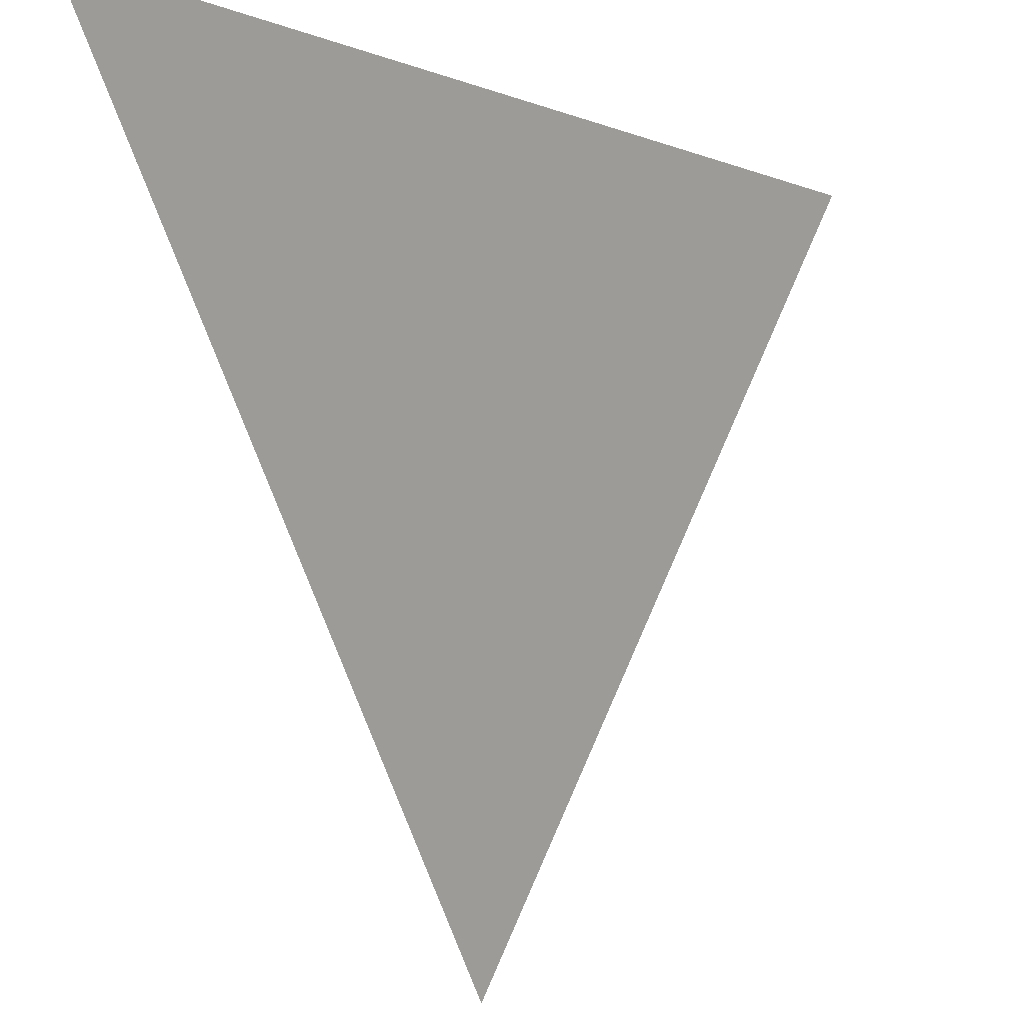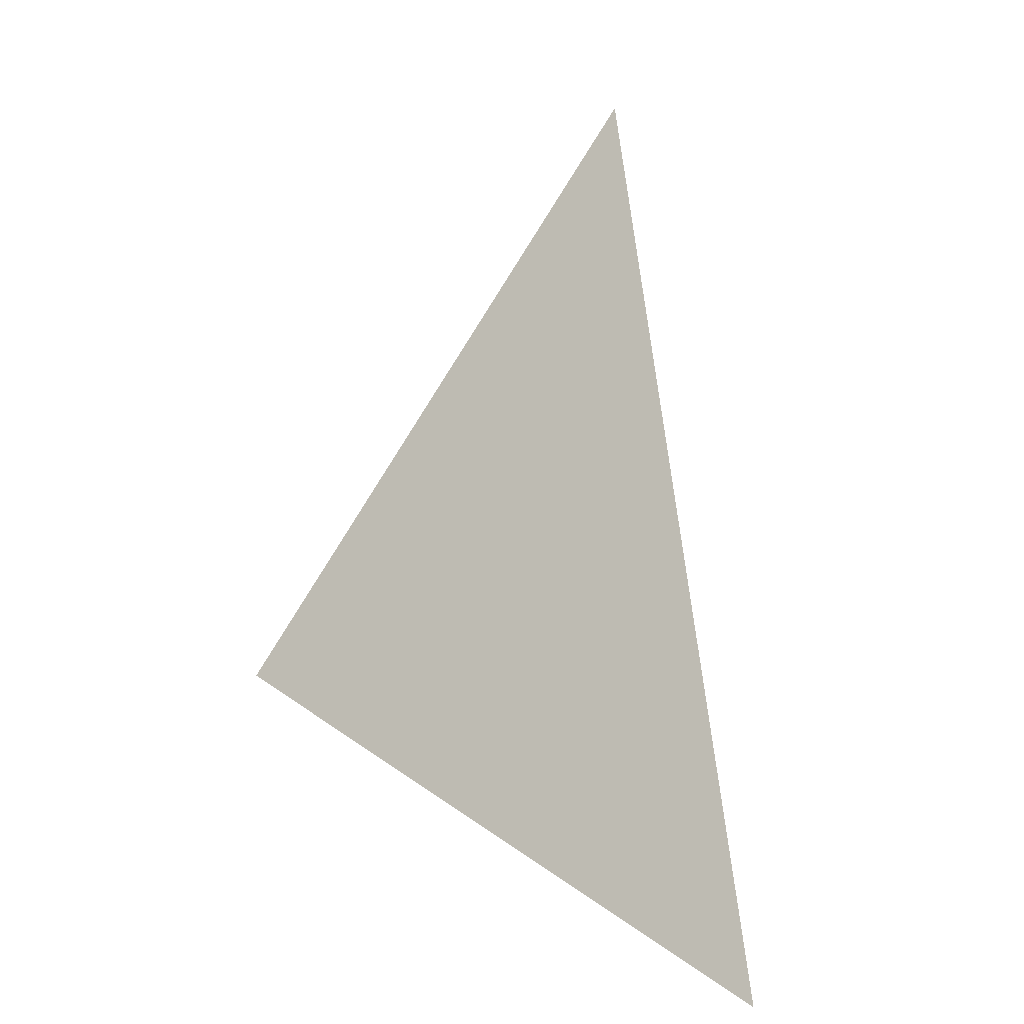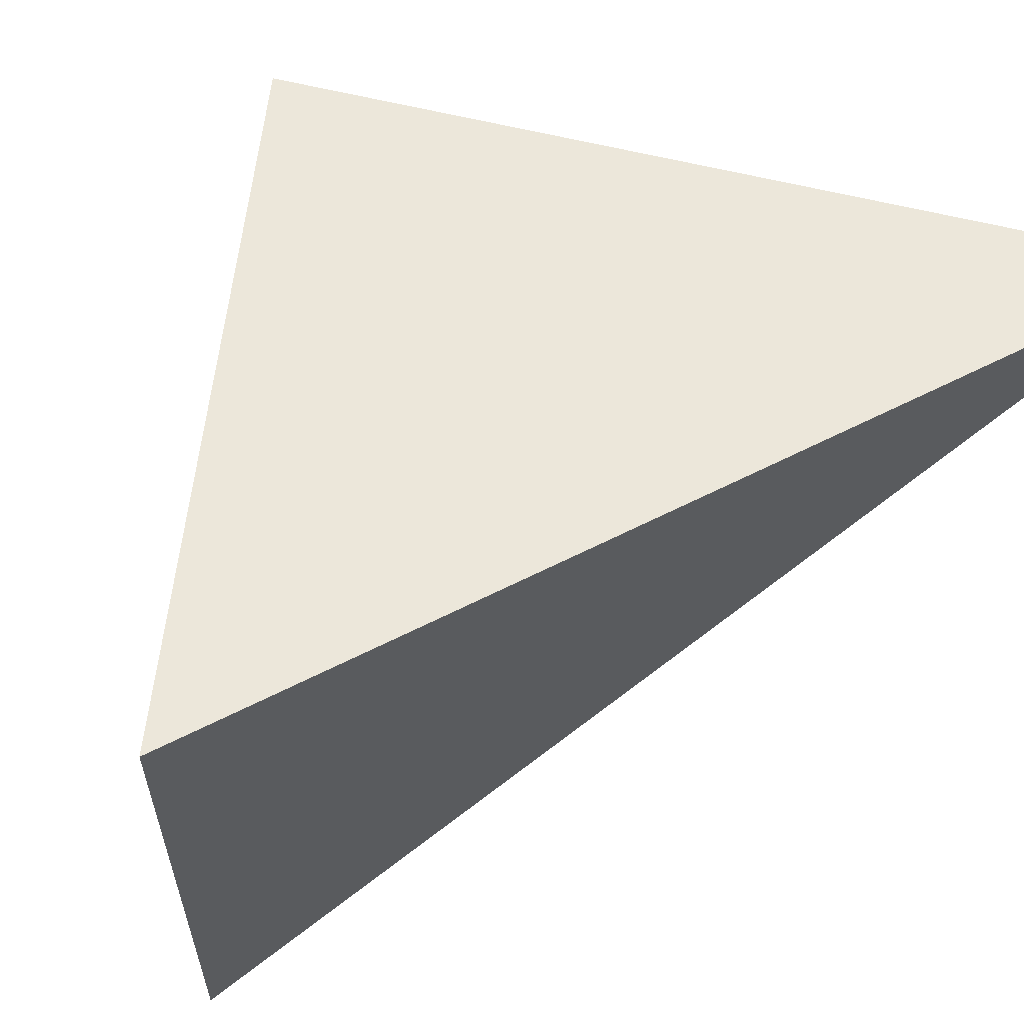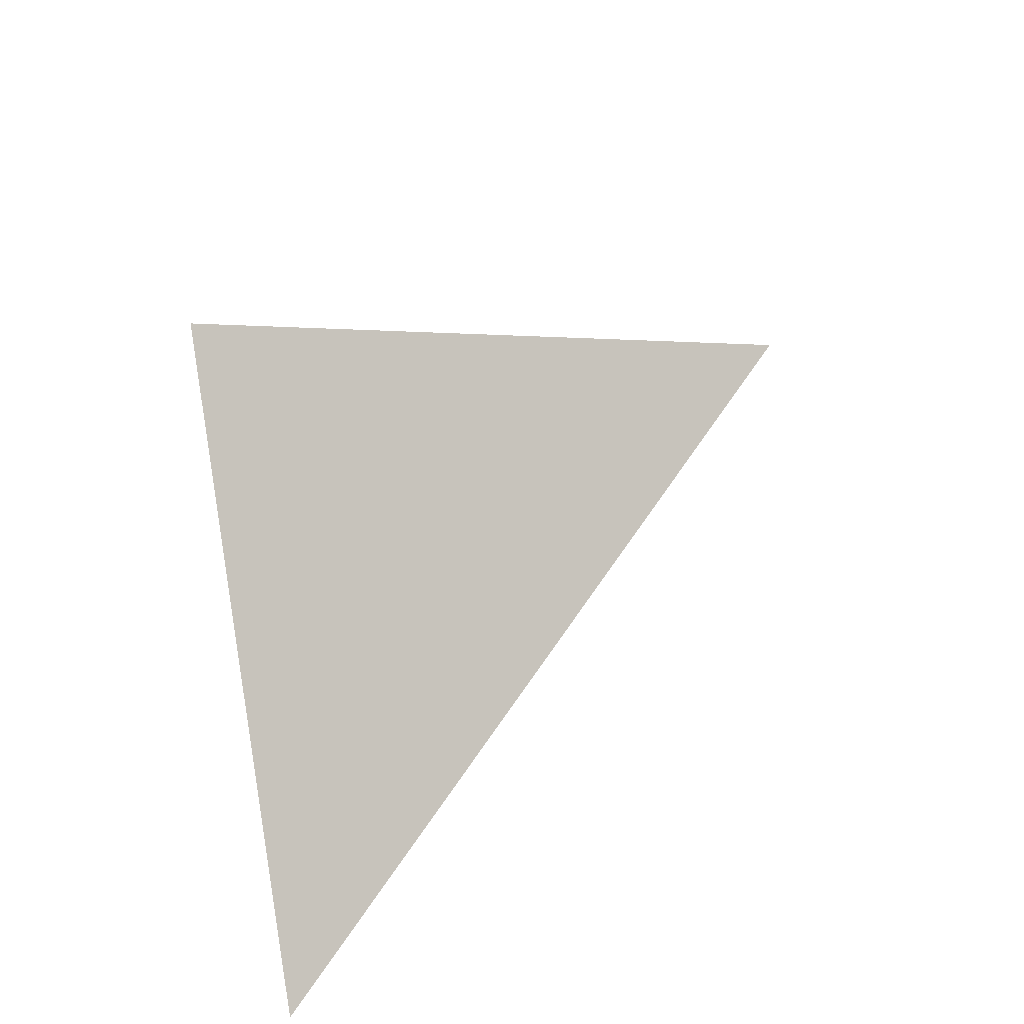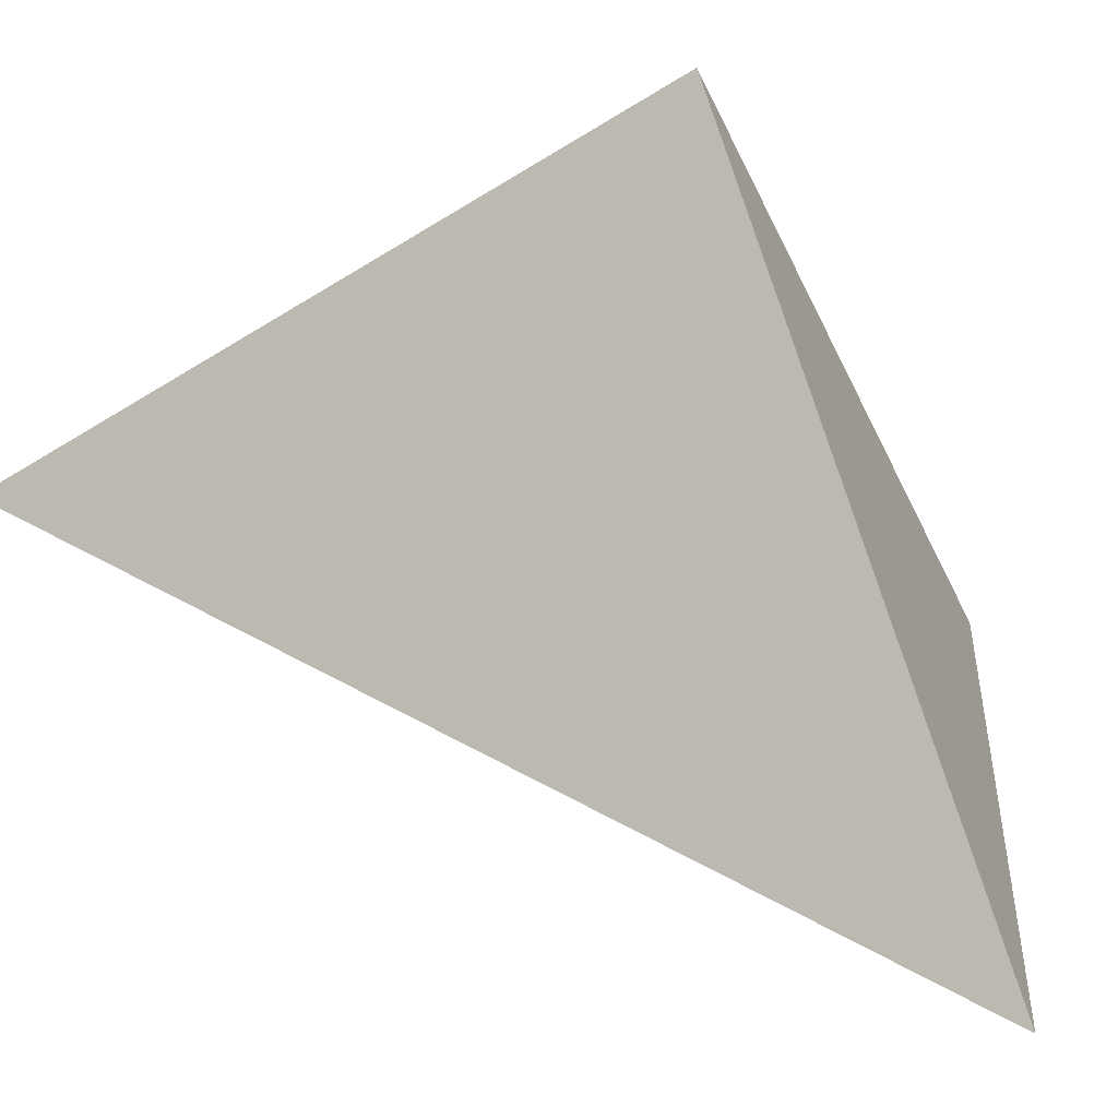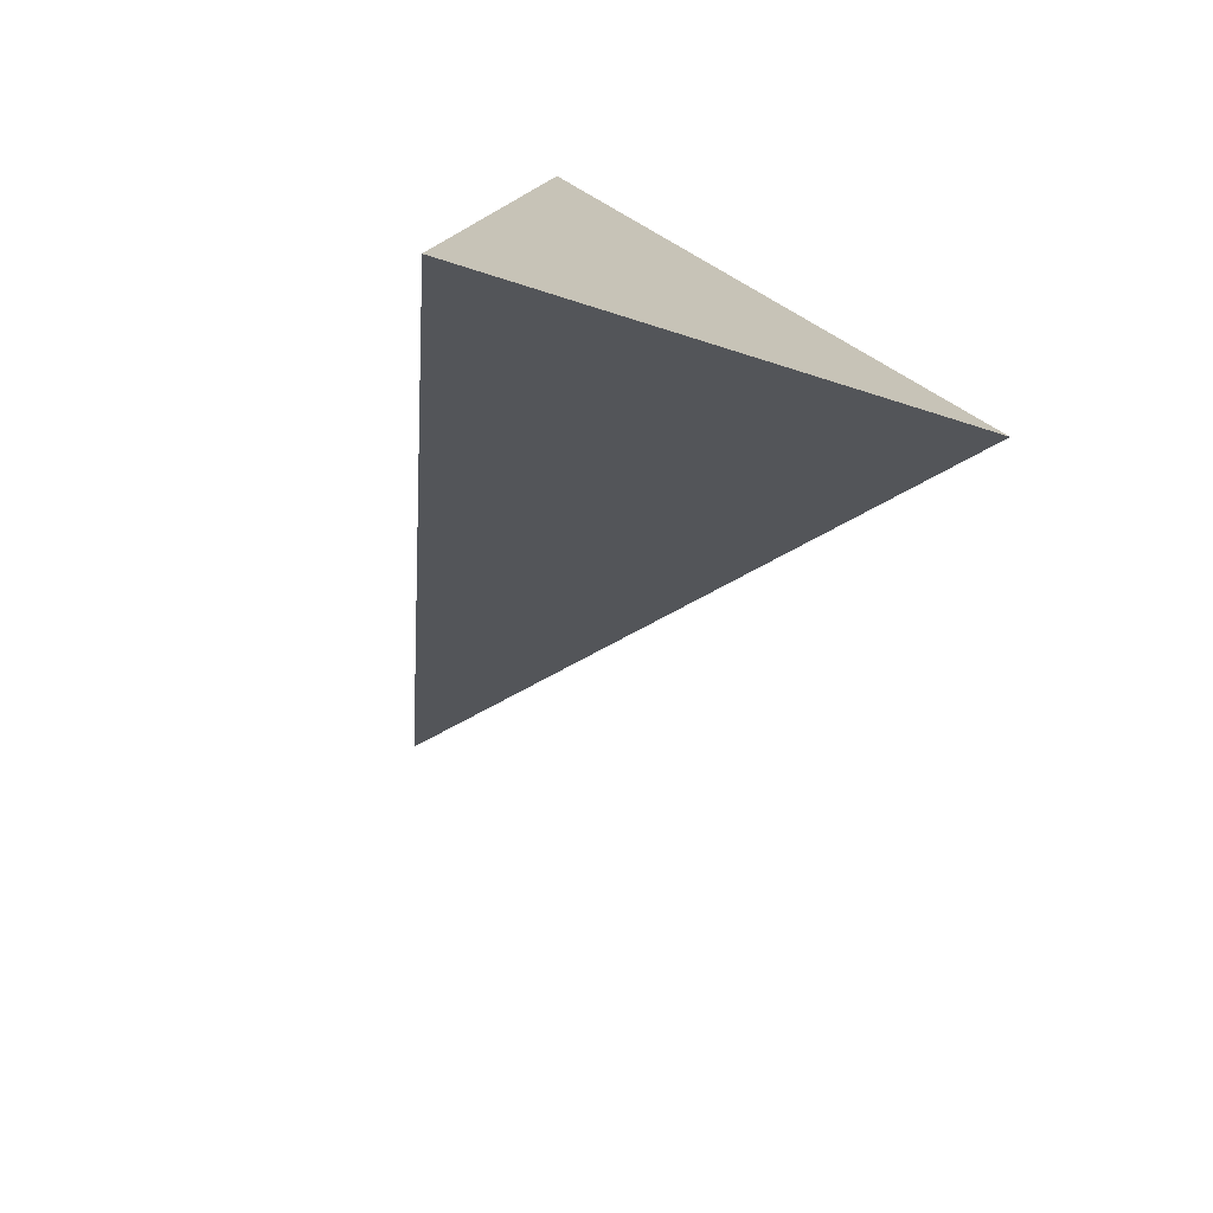
<metadata>
{"format":"obj","ext":"obj","renderer":"f3d","projection":"perspective","resolution":1024,"background":"white","views":[{"elev":-24.5,"azim":-171.0,"up":"+Y"},{"elev":-53.4,"azim":-5.8,"up":"+Z"},{"elev":54.3,"azim":54.7,"up":"+Y"},{"elev":-50.9,"azim":-81.1,"up":"+Z"},{"elev":-52.2,"azim":-105.7,"up":"+Y"},{"elev":-76.9,"azim":155.1,"up":"+Z"}]}
</metadata>
<code>
v 0.1118 1.712 0.8703
v 0.1488 1.693 0.4198
v 0.05294 1.393 0.8384
v -0.1328 1.704 0.6627
f 2 1 3
f 3 1 4
f 4 1 2
f 4 2 3

</code>
